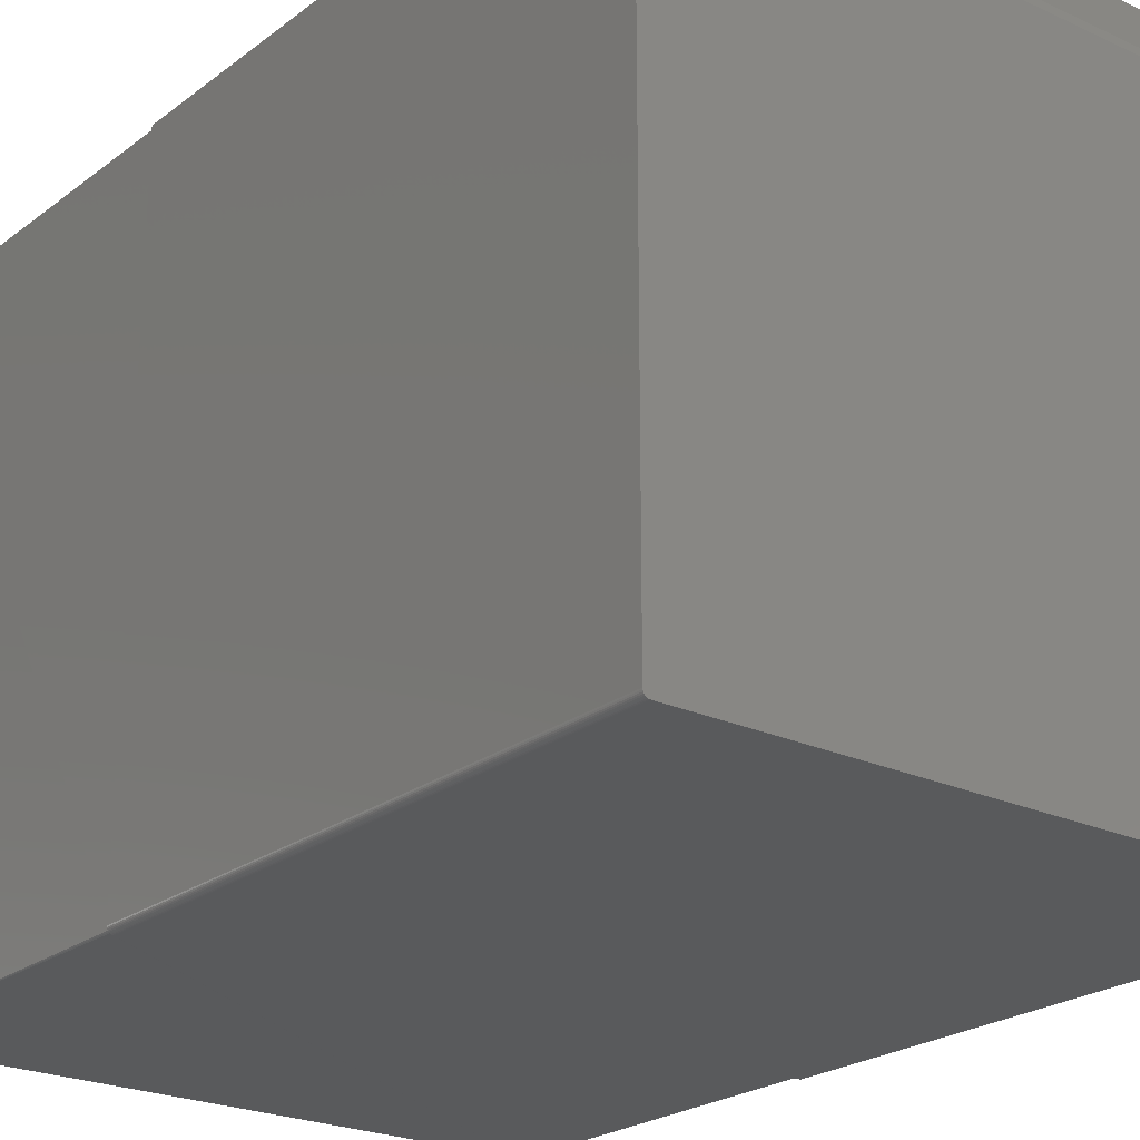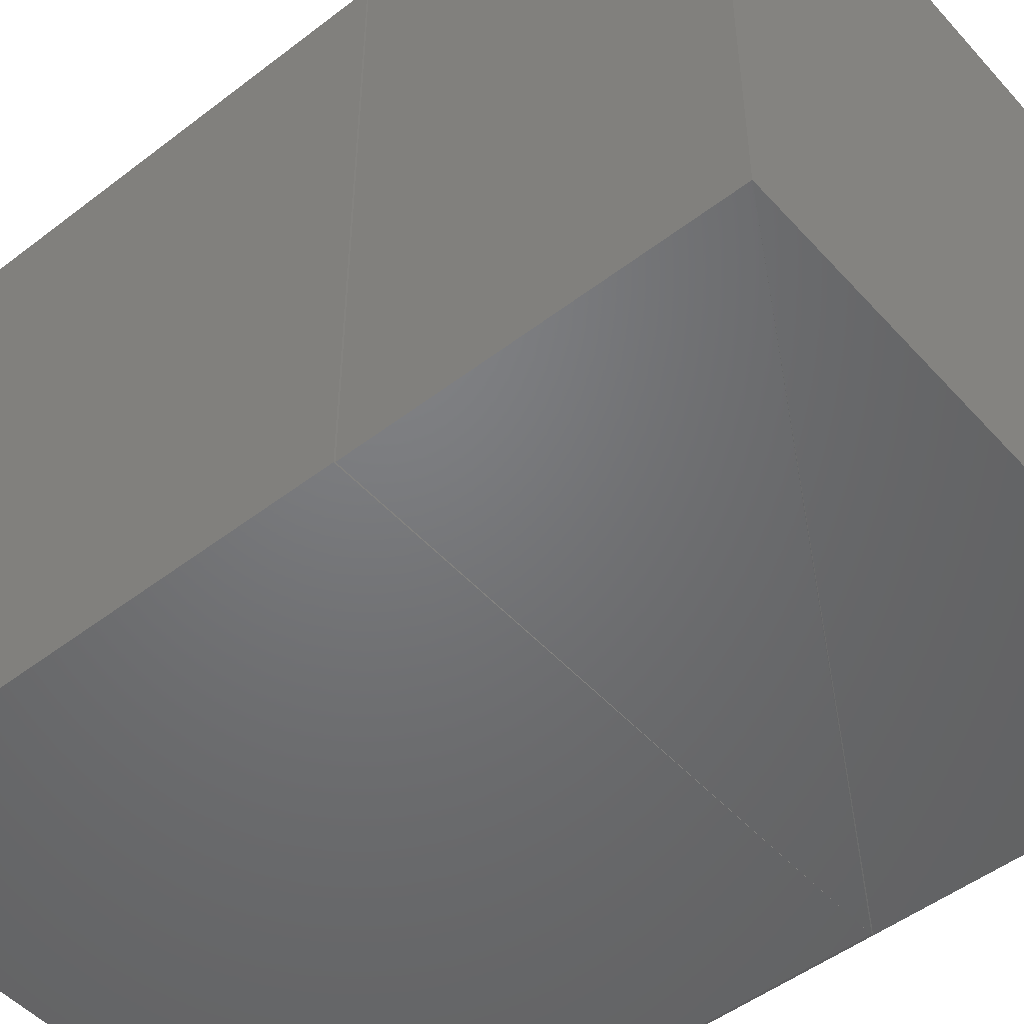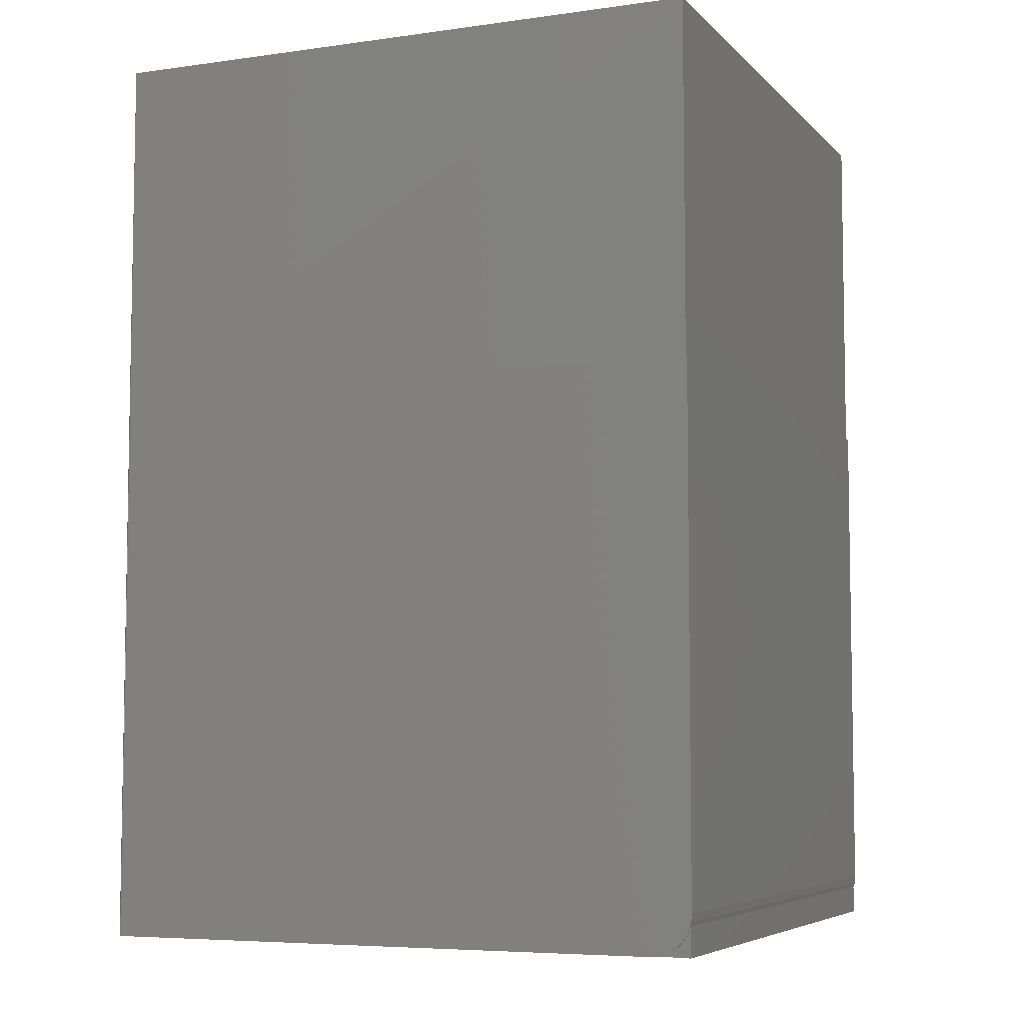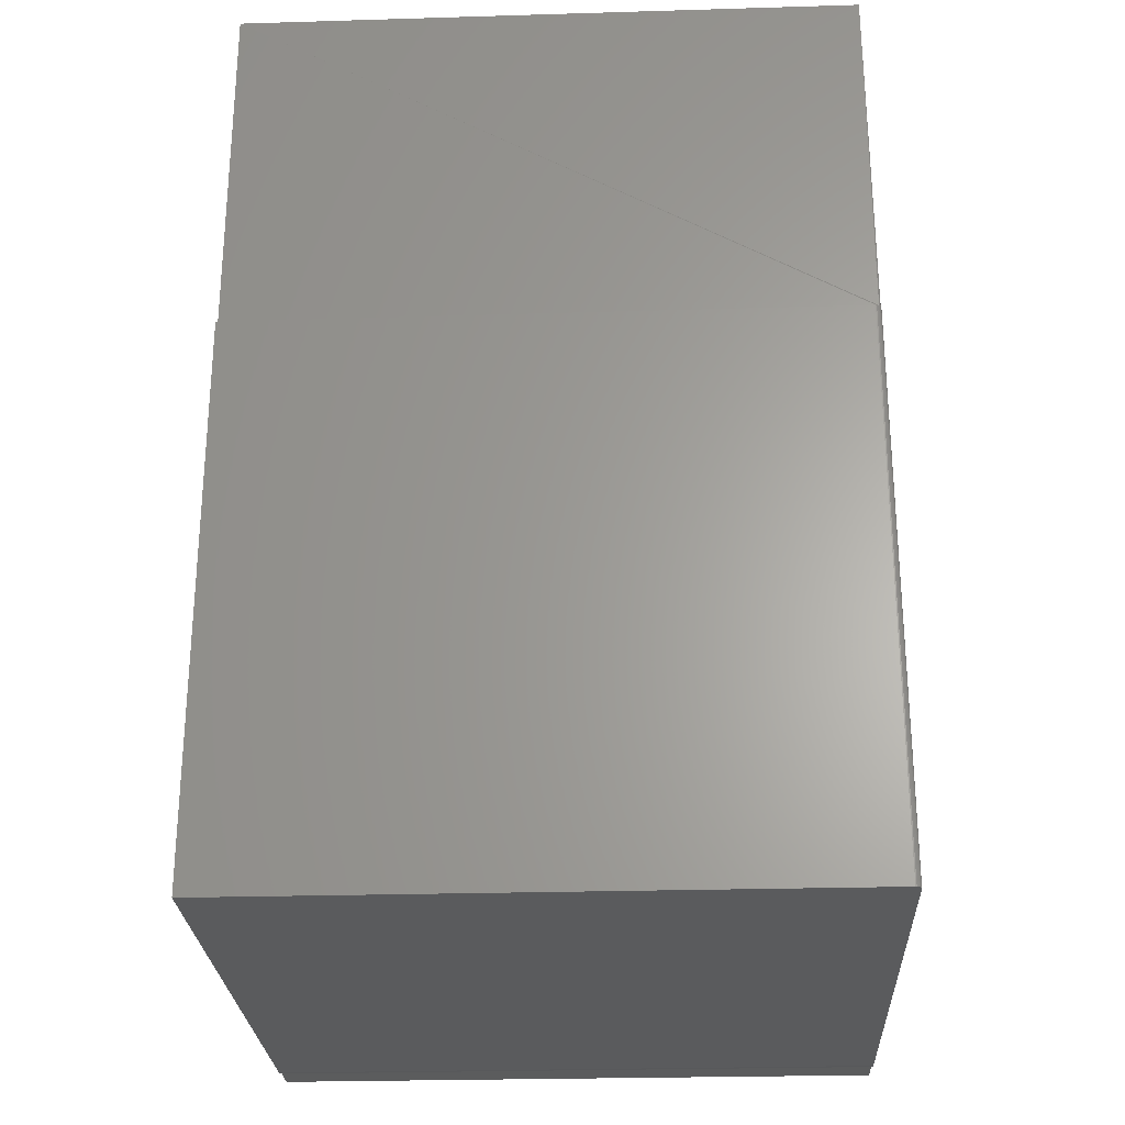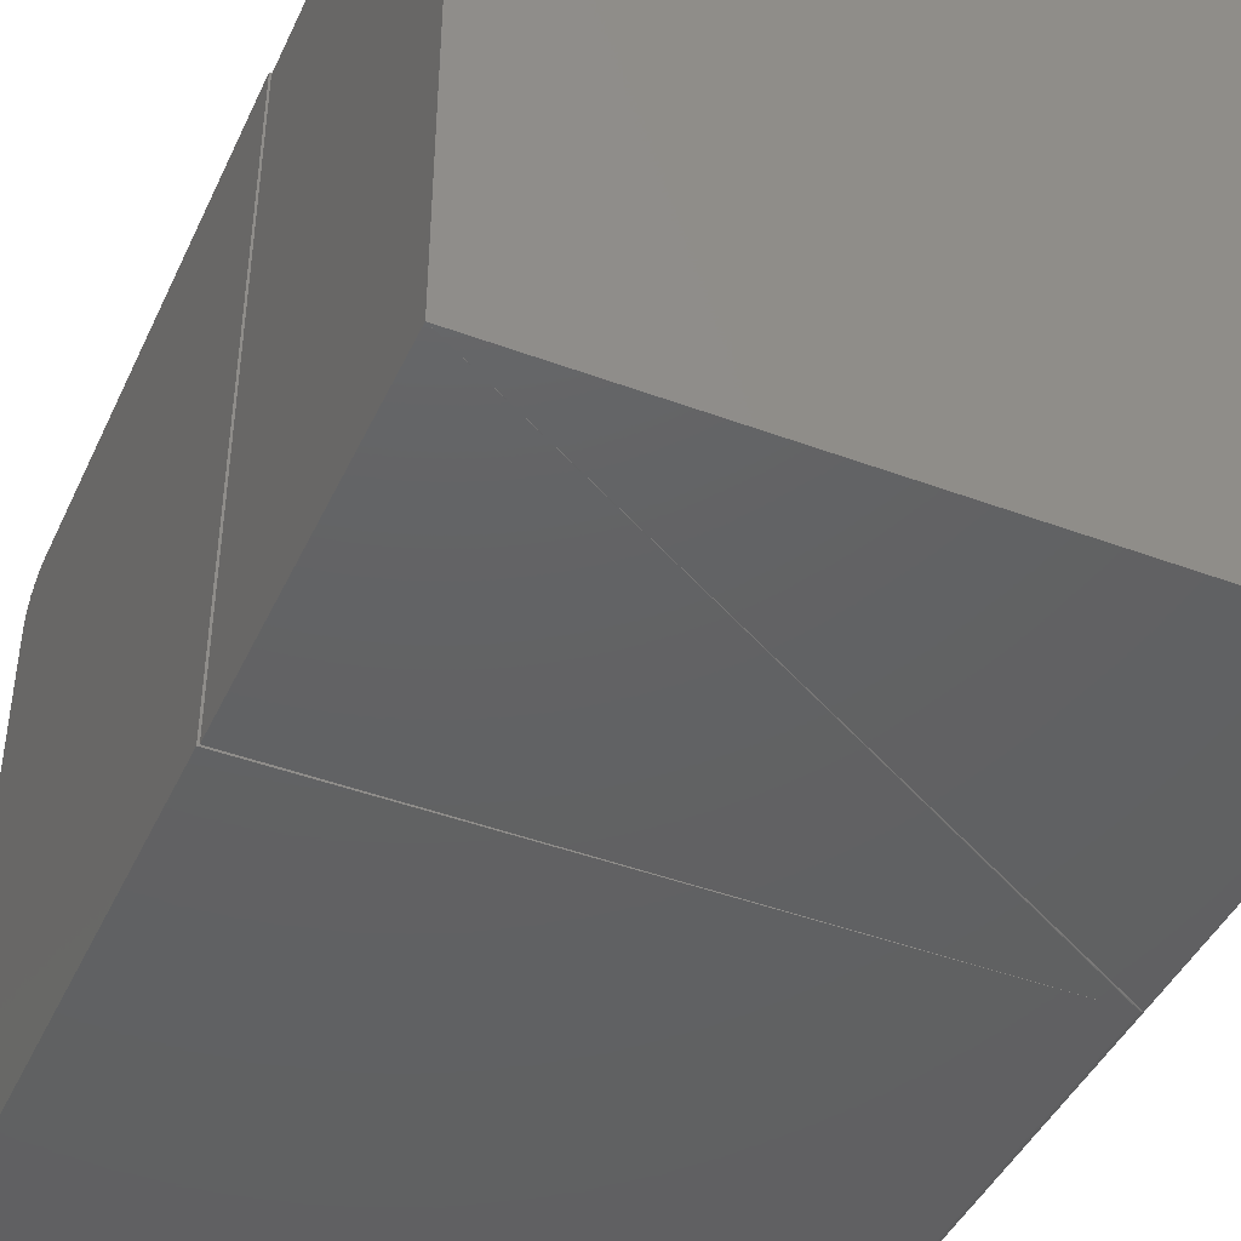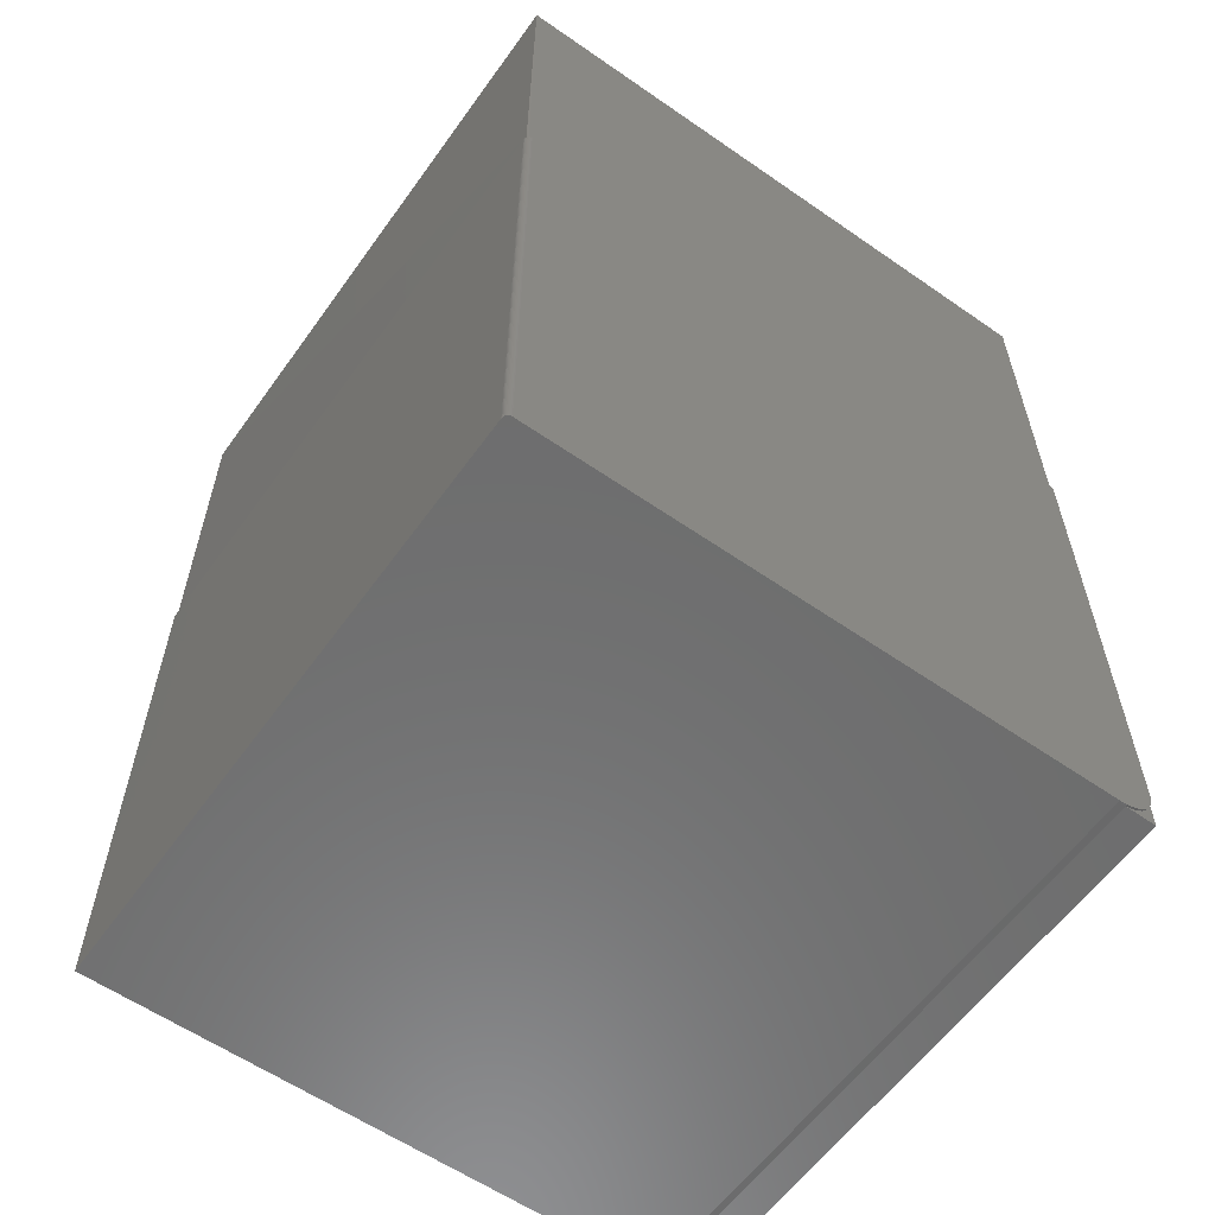
<metadata>
{"format":"stl","ext":"stl","renderer":"f3d","projection":"perspective","resolution":1024,"background":"white","views":[{"elev":-23.1,"azim":141.7,"up":"+Y"},{"elev":-49.9,"azim":-49.8,"up":"+Y"},{"elev":-6.1,"azim":112.8,"up":"+Z"},{"elev":-26.3,"azim":2.7,"up":"+Z"},{"elev":-43.7,"azim":-23.7,"up":"+Y"},{"elev":-59.3,"azim":54.5,"up":"+Z"}]}
</metadata>
<code>
# stl→obj: 114 verts, 220 faces
v -0.4116 0.4116 -0.75
v -0.4116 0.3692 -0.7491
v -0.4116 0.3788 -0.7464
v -0.4116 0.3877 -0.7421
v -0.4116 0.3957 -0.7362
v -0.4116 0.4024 -0.729
v -0.4116 0.4078 -0.7207
v -0.4116 0.4116 -0.7116
v -0.375 0.3725 -0.7037
v -0.375 0.3747 -0.6983
v -0.375 0.375 -0.6953
v -0.375 0.3739 -0.7011
v -0.375 -0.375 -0.03906
v -0.375 -0.375 -0.7109
v -0.375 0.3594 -0.7109
v -0.375 0.362 -0.7107
v -0.375 0.3645 -0.7101
v -0.375 0.375 -0.03906
v -0.375 0.3669 -0.709
v -0.375 0.369 -0.7076
v -0.375 0.371 -0.7058
v -0.4116 0.3725 -0.7037
v -0.4116 0.3725 -0.7109
v 0.3725 0.3725 -0.7109
v 0.3725 0.3725 -0.7037
v 0.375 0.3624 -0.7106
v 0.3725 0.362 -0.7107
v 0.375 0.3594 -0.7109
v 0.3725 0.3594 -0.7109
v 0.3725 0.3645 -0.7101
v 0.375 0.3654 -0.7097
v 0.3725 0.3669 -0.709
v 0.375 0.3681 -0.7083
v 0.3725 0.369 -0.7076
v 0.375 0.3704 -0.7064
v 0.3725 0.371 -0.7058
v 0.375 0.3724 -0.704
v 0.375 0.3738 -0.7013
v 0.375 0.3747 -0.6984
v 0.375 0.375 -0.6953
v 0.375 0.375 -0.03906
v 0.375 -0.375 -0.7109
v 0.375 -0.375 -0.03906
v -0.4116 0.371 -0.7058
v -0.4116 0.369 -0.7076
v -0.4116 0.3669 -0.709
v -0.4116 0.3645 -0.7101
v -0.4116 0.362 -0.7107
v -0.4116 0.3594 -0.7109
v 0.3725 -0.3725 -0.03906
v 0.3725 0.3725 -0.03906
v -0.3725 0.3725 -0.03906
v -0.3725 -0.3725 -0.03906
v -0.3725 0.3725 0.4297
v -0.3725 -0.3725 0.4297
v 0.3725 -0.3725 0.4297
v 0.3725 0.3725 0.4297
v 0.4062 -0.4141 0
v 0.4062 -0.4141 -0.75
v 0.4078 -0.4139 0
v 0.4078 -0.4139 -0.75
v 0.4092 -0.4135 0
v 0.4092 -0.4135 -0.75
v 0.4106 -0.4127 0
v 0.4106 -0.4127 -0.75
v 0.4118 -0.4118 0
v 0.4118 -0.4118 -0.75
v 0.4127 -0.4106 0
v 0.4127 -0.4106 -0.75
v 0.4135 -0.4092 0
v 0.4135 -0.4092 -0.75
v 0.4139 -0.4078 0
v 0.4139 -0.4078 -0.75
v 0.4141 -0.4062 0
v 0.4141 -0.4062 -0.75
v -0.4116 0.3594 -0.75
v 0.4116 0.3692 -0.7491
v 0.4116 0.3594 -0.75
v 0.4116 0.4116 -0.75
v -0.4141 -0.4141 -0.75
v -0.4141 0.3594 -0.75
v 0.4141 0.3594 -0.75
v 0.4116 0.4116 -0.7116
v 0.4116 0.4078 -0.7207
v 0.4116 0.4024 -0.729
v 0.4116 0.3957 -0.7362
v 0.4116 0.3877 -0.7421
v 0.4116 0.3788 -0.7464
v 0.4141 0.3803 -0.7458
v 0.4141 0.3898 -0.7408
v 0.4141 0.398 -0.734
v 0.4141 0.4048 -0.7257
v 0.4141 0.4099 -0.7162
v -0.4141 0.3803 -0.7458
v -0.4141 0.3898 -0.7408
v -0.4141 0.398 -0.734
v -0.4141 0.4048 -0.7257
v -0.4141 0.4099 -0.7162
v -0.4141 0.413 -0.706
v 0.4141 0.413 -0.706
v 0.4141 0.37 -0.7489
v -0.4141 0.4141 -0.6953
v 0.4141 0.4141 -0.6953
v -0.4141 0.37 -0.7489
v 0.4141 0.4141 0
v -0.4116 0.4116 0
v 0.4116 0.4116 0
v -0.4141 0.4141 0
v -0.4116 -0.4116 0
v -0.4141 -0.4141 0
v -0.4116 0.4116 0.4688
v -0.4116 -0.4116 0.4688
v 0.4116 0.4116 0.4688
v 0.4116 -0.4116 0.4688
f 1 2 3
f 1 3 4
f 1 4 5
f 1 5 6
f 1 6 7
f 1 7 8
f 9 10 11
f 9 12 10
f 13 14 15
f 13 15 16
f 13 16 17
f 13 17 18
f 18 17 19
f 18 19 20
f 18 20 21
f 18 21 9
f 18 9 11
f 9 22 23
f 9 23 24
f 9 24 25
f 26 27 28
f 27 29 28
f 30 27 26
f 31 30 26
f 32 30 31
f 33 32 31
f 33 34 32
f 34 33 35
f 35 36 34
f 36 35 37
f 25 36 37
f 25 37 38
f 25 38 9
f 9 38 12
f 12 38 39
f 12 39 10
f 10 39 40
f 10 40 11
f 40 38 41
f 40 39 38
f 41 38 37
f 41 37 35
f 41 35 33
f 41 33 31
f 41 31 26
f 41 26 28
f 41 28 42
f 41 42 43
f 14 13 42
f 42 13 43
f 23 22 44
f 23 44 45
f 23 45 46
f 23 46 47
f 15 47 48
f 15 48 49
f 14 30 24
f 27 14 29
f 30 14 27
f 23 15 24
f 47 15 23
f 29 42 28
f 14 24 15
f 14 42 29
f 15 49 16
f 16 49 48
f 16 48 17
f 17 48 47
f 17 47 19
f 19 47 46
f 19 46 20
f 20 46 45
f 20 45 21
f 21 45 44
f 21 44 9
f 9 44 22
f 40 41 11
f 11 41 18
f 24 30 32
f 24 32 34
f 24 34 36
f 24 36 25
f 50 51 41
f 51 52 41
f 43 13 53
f 43 53 50
f 43 50 41
f 18 41 52
f 18 52 53
f 18 53 13
f 54 55 52
f 52 55 53
f 55 56 53
f 53 56 50
f 56 57 50
f 50 57 51
f 55 54 56
f 56 54 57
f 57 54 51
f 51 54 52
f 58 59 60
f 60 59 61
f 60 61 62
f 62 61 63
f 62 63 64
f 64 63 65
f 64 65 66
f 66 65 67
f 66 67 68
f 68 67 69
f 68 69 70
f 70 69 71
f 70 71 72
f 72 71 73
f 72 73 74
f 74 73 75
f 76 2 77
f 78 76 77
f 1 77 2
f 79 77 1
f 67 65 69
f 65 63 61
f 65 61 59
f 65 59 80
f 65 80 81
f 81 75 73
f 81 73 71
f 81 71 69
f 81 69 65
f 75 81 76
f 75 76 78
f 75 78 82
f 79 83 84
f 79 84 85
f 79 85 86
f 79 86 87
f 79 87 88
f 79 88 77
f 79 1 83
f 83 1 8
f 89 87 90
f 90 87 86
f 90 86 91
f 91 86 85
f 91 85 92
f 92 85 84
f 92 84 93
f 94 95 4
f 5 4 95
f 95 96 5
f 6 5 96
f 96 97 6
f 7 6 97
f 97 98 7
f 8 7 98
f 8 98 99
f 8 99 100
f 83 8 100
f 83 100 93
f 83 93 84
f 82 78 101
f 101 78 77
f 101 77 89
f 89 77 88
f 89 88 87
f 102 103 99
f 99 103 100
f 76 81 2
f 2 81 104
f 2 104 3
f 3 104 94
f 3 94 4
f 105 106 107
f 105 108 106
f 108 109 106
f 108 110 109
f 109 110 58
f 68 70 72
f 74 105 107
f 74 107 68
f 74 68 72
f 111 106 112
f 112 106 109
f 113 107 111
f 111 107 106
f 68 114 66
f 114 68 113
f 113 68 107
f 112 58 60
f 112 60 62
f 112 62 64
f 58 112 109
f 112 64 114
f 114 64 66
f 105 74 75
f 105 75 82
f 105 82 101
f 105 101 89
f 105 89 90
f 105 90 91
f 105 91 92
f 105 92 93
f 105 93 100
f 105 100 103
f 80 59 110
f 110 59 58
f 81 80 110
f 81 110 108
f 81 108 102
f 81 102 99
f 81 99 98
f 81 98 97
f 81 97 96
f 81 96 95
f 81 95 94
f 81 94 104
f 103 102 105
f 105 102 108
f 112 114 111
f 111 114 113

</code>
